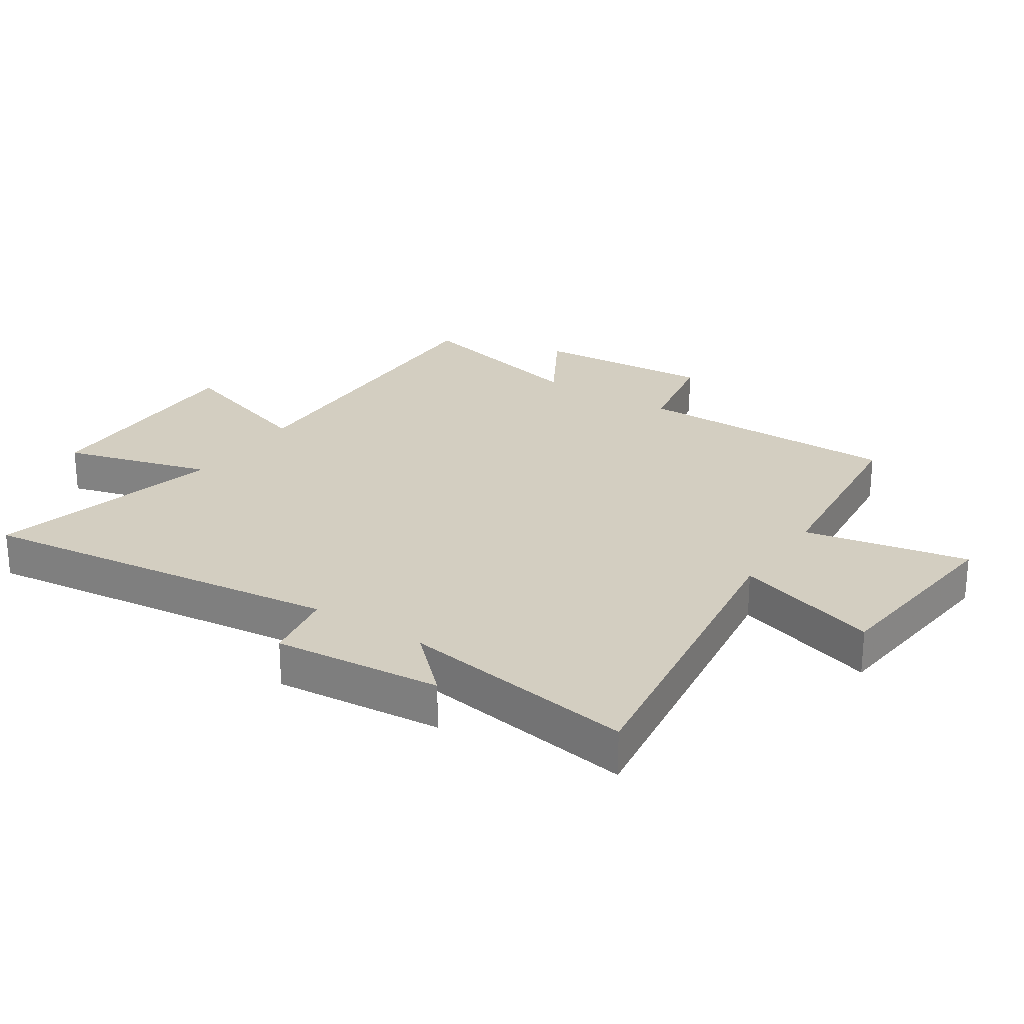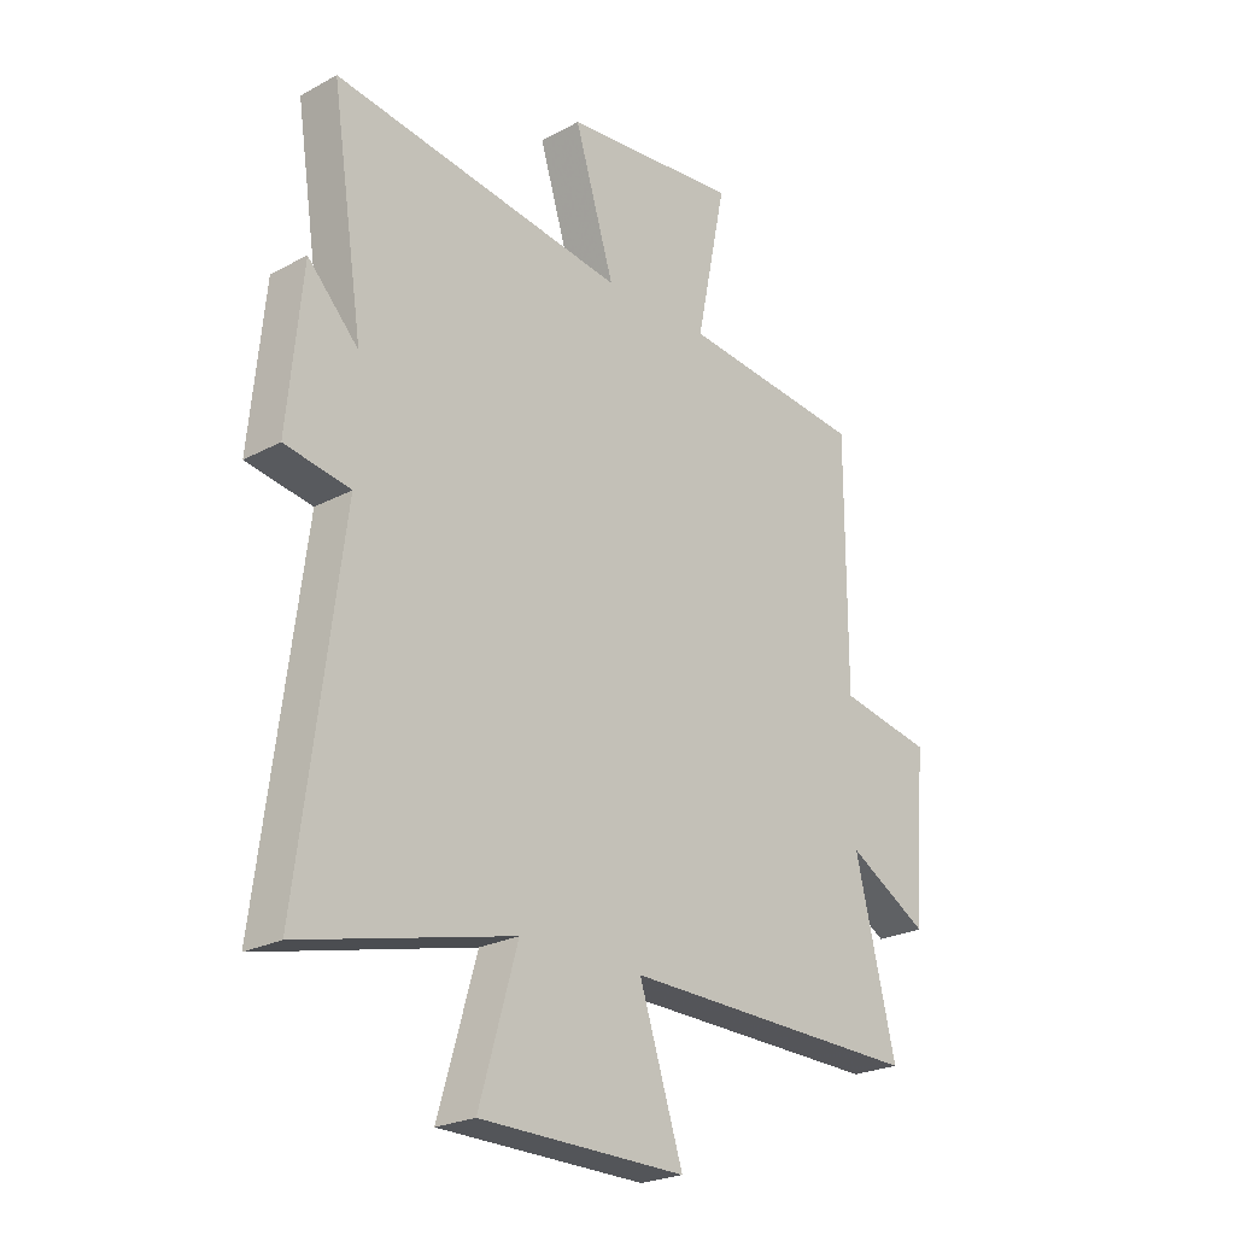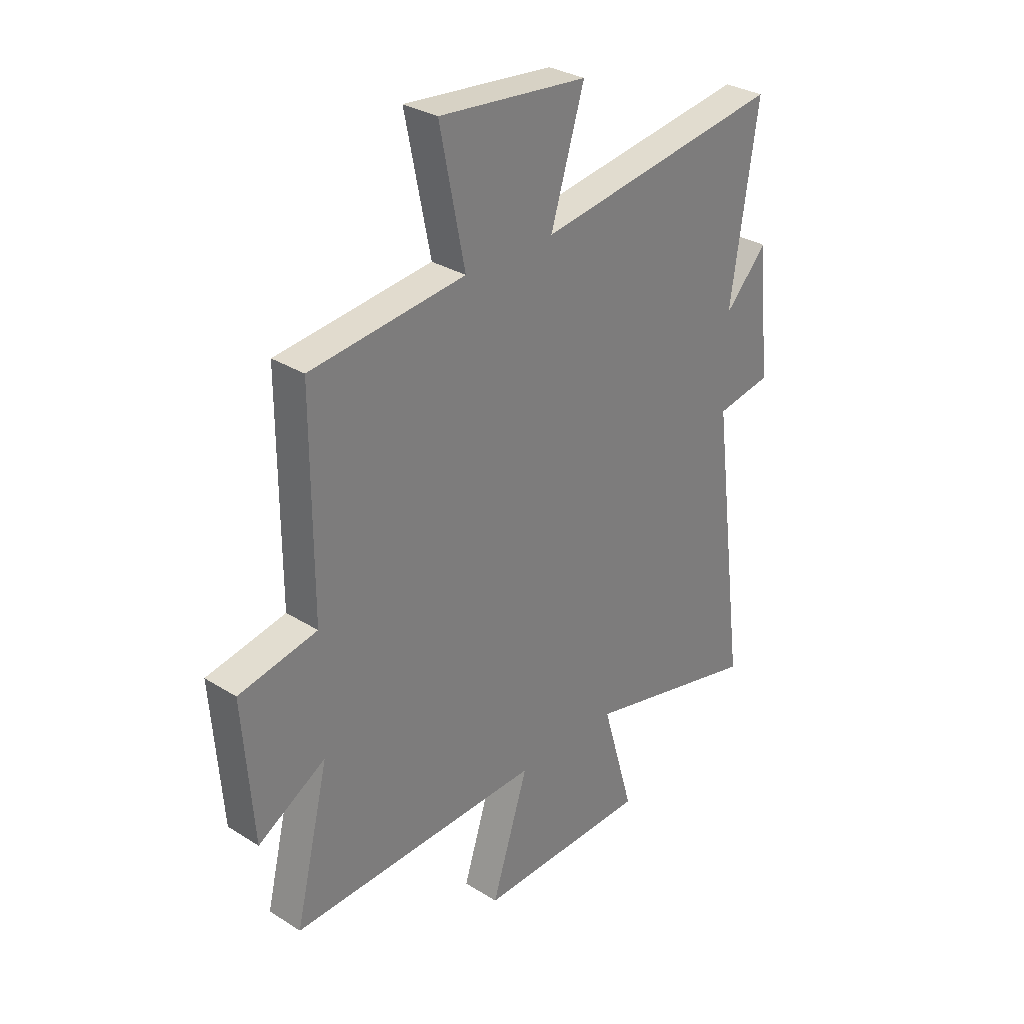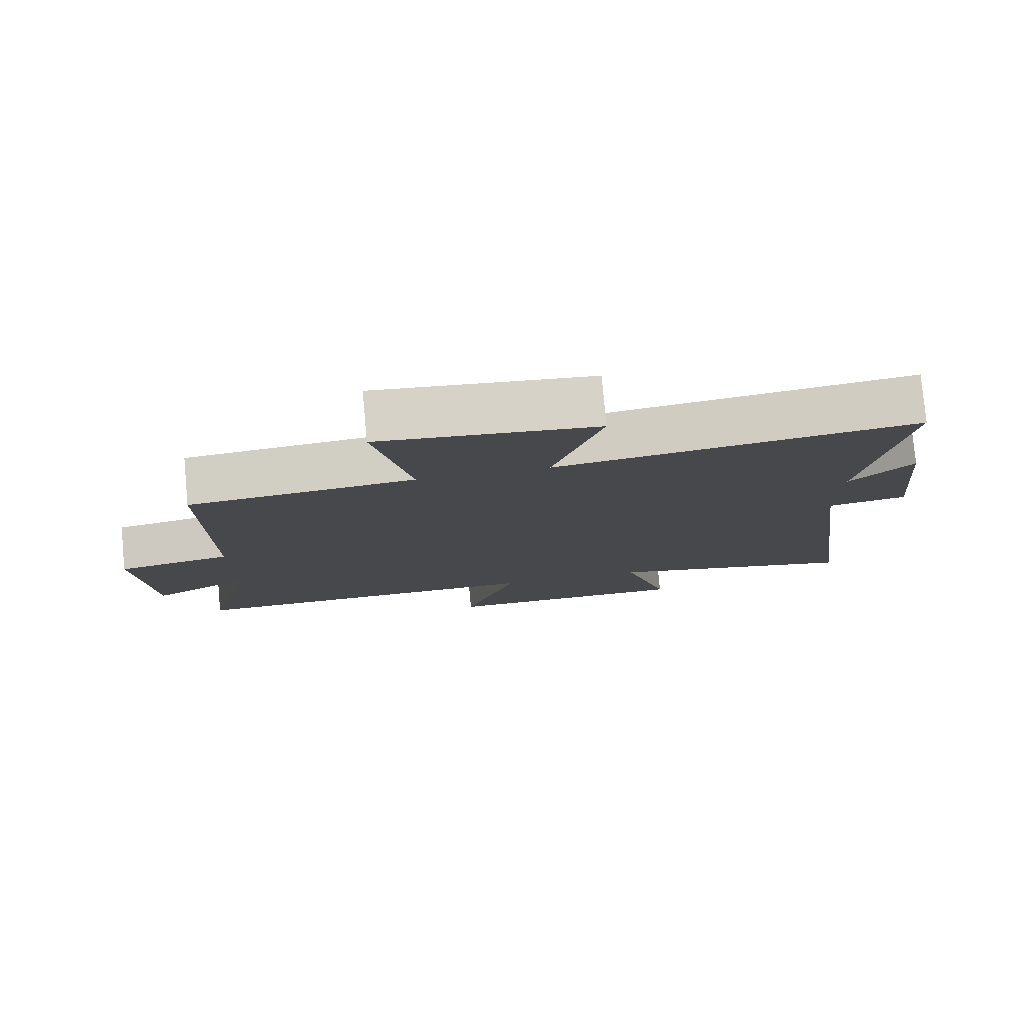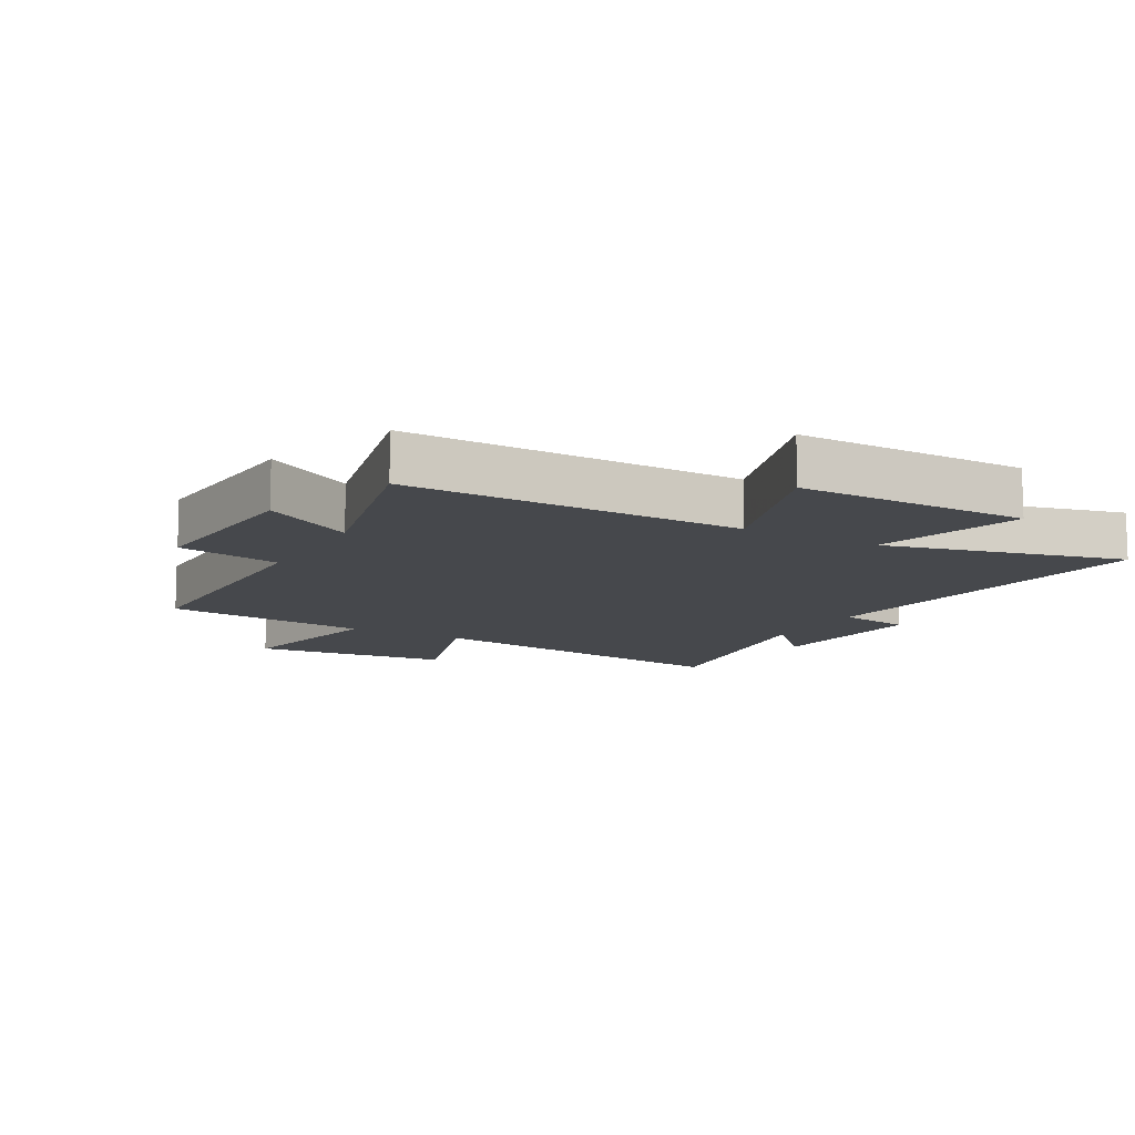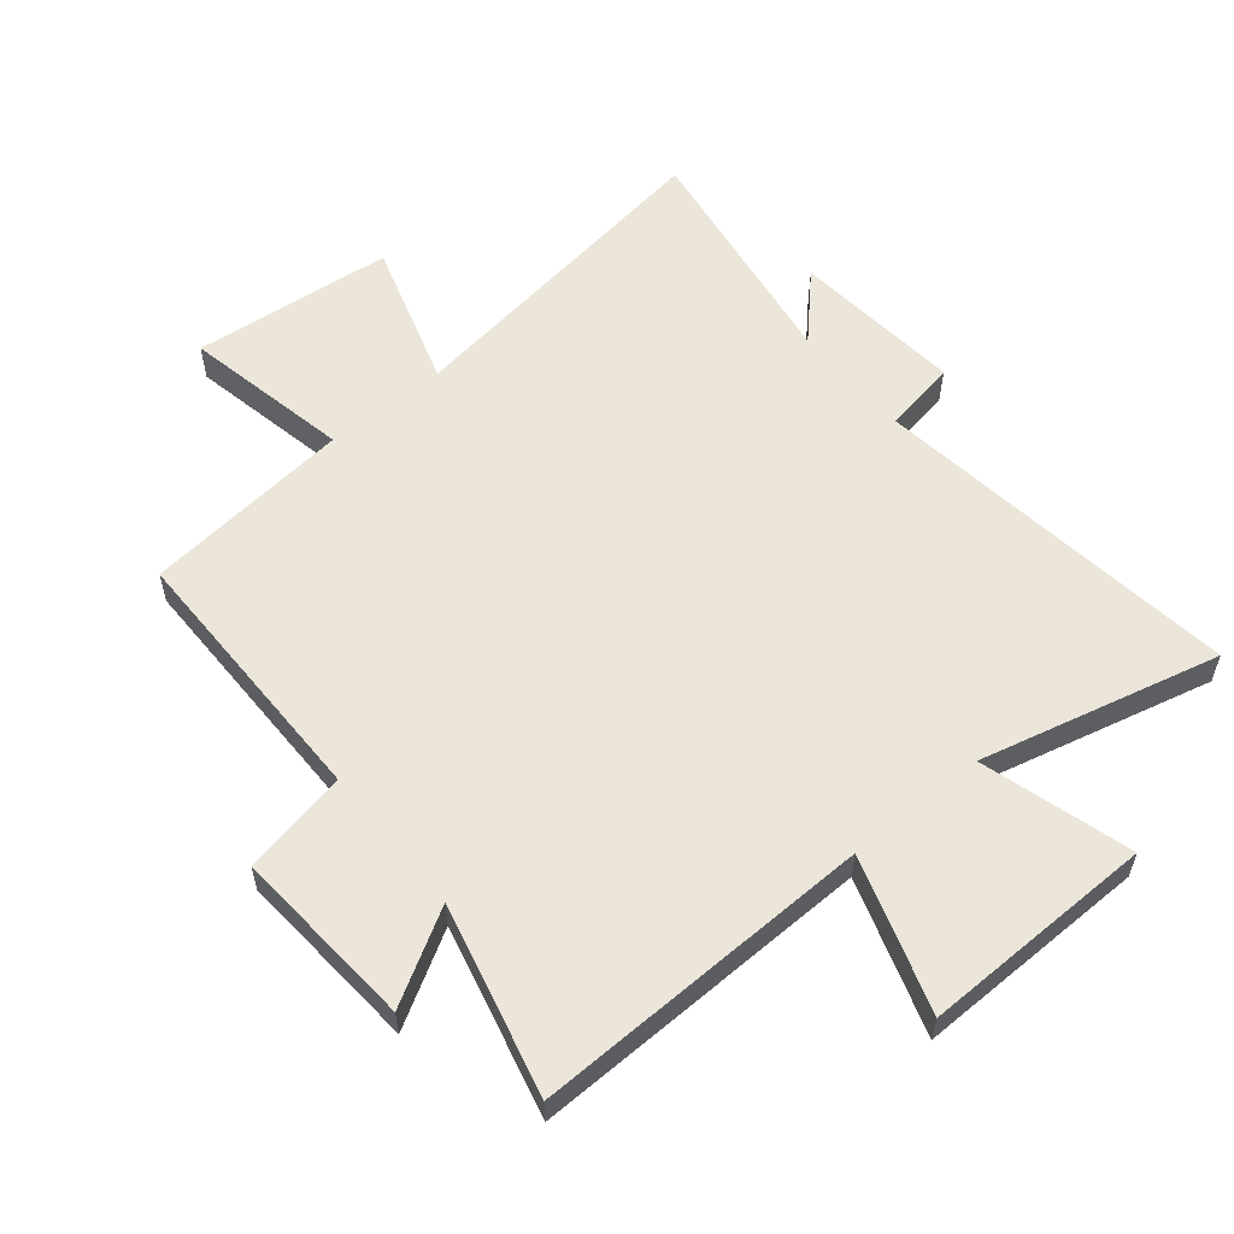
<metadata>
{"format":"obj","ext":"obj","renderer":"f3d","projection":"perspective","resolution":1024,"background":"white","views":[{"elev":25.0,"azim":-56.3,"up":"+Y"},{"elev":-23.8,"azim":-48.0,"up":"+Z"},{"elev":31.0,"azim":131.9,"up":"+Z"},{"elev":79.0,"azim":174.8,"up":"+Z"},{"elev":-11.2,"azim":151.0,"up":"+Y"},{"elev":57.4,"azim":140.7,"up":"+Y"}]}
</metadata>
<code>
v -0.576 0.07 -0.593
v -0.5 0.07 -0.001
v -0.618 0.07 0.02
v -0.592 0.07 0.292
v -0.5 0.07 0.195
v -0.558 0.07 0.578
v -0.027 0.07 0.5
v -0.099 0.07 0.734
v 0.221 0.07 0.766
v 0.167 0.07 0.5
v 0.5 0.07 0.464
v 0.5 0.07 0.03
v 0.668 0.07 -0.003
v 0.646 0.07 -0.295
v 0.5 0.07 -0.21
v 0.573 0.07 -0.513
v 0.03 0.07 -0.5
v 0.109 0.07 -0.745
v -0.263 0.07 -0.739
v -0.194 0.07 -0.5
v -0.576 0 -0.593
v -0.5 0 -0.001
v -0.618 0 0.02
v -0.592 0 0.292
v -0.5 0 0.195
v -0.558 0 0.578
v -0.027 0 0.5
v -0.099 0 0.734
v 0.221 0 0.766
v 0.167 0 0.5
v 0.5 0 0.464
v 0.5 0 0.03
v 0.668 0 -0.003
v 0.646 0 -0.295
v 0.5 0 -0.21
v 0.573 0 -0.513
v 0.03 0 -0.5
v 0.109 0 -0.745
v -0.263 0 -0.739
v -0.194 0 -0.5
f 17 18 19 20
f 15 16 17
f 15 17 20
f 12 13 14 15
f 10 11 12 15
f 10 15 20 1
f 7 8 9 10
f 5 6 7
f 5 7 10
f 2 3 4 5
f 2 5 10
f 1 2 10
f 40 39 38 37
f 37 36 35
f 40 37 35
f 35 34 33 32
f 35 32 31 30
f 21 40 35 30
f 30 29 28 27
f 27 26 25
f 30 27 25
f 25 24 23 22
f 30 25 22
f 30 22 21
f 1 21 22 2
f 2 22 23 3
f 3 23 24 4
f 4 24 25 5
f 5 25 26 6
f 6 26 27 7
f 7 27 28 8
f 8 28 29 9
f 9 29 30 10
f 10 30 31 11
f 11 31 32 12
f 12 32 33 13
f 13 33 34 14
f 14 34 35 15
f 15 35 36 16
f 16 36 37 17
f 17 37 38 18
f 18 38 39 19
f 19 39 40 20
f 20 40 21 1

</code>
